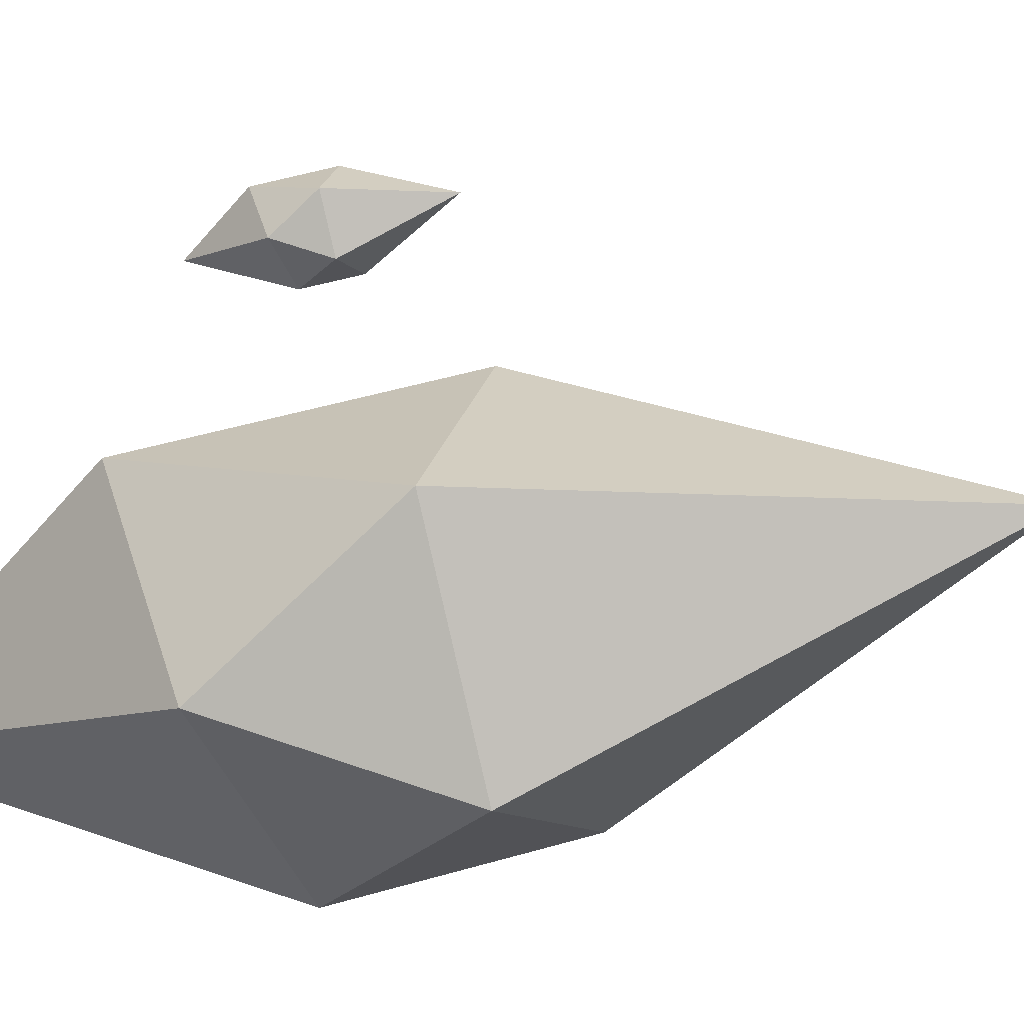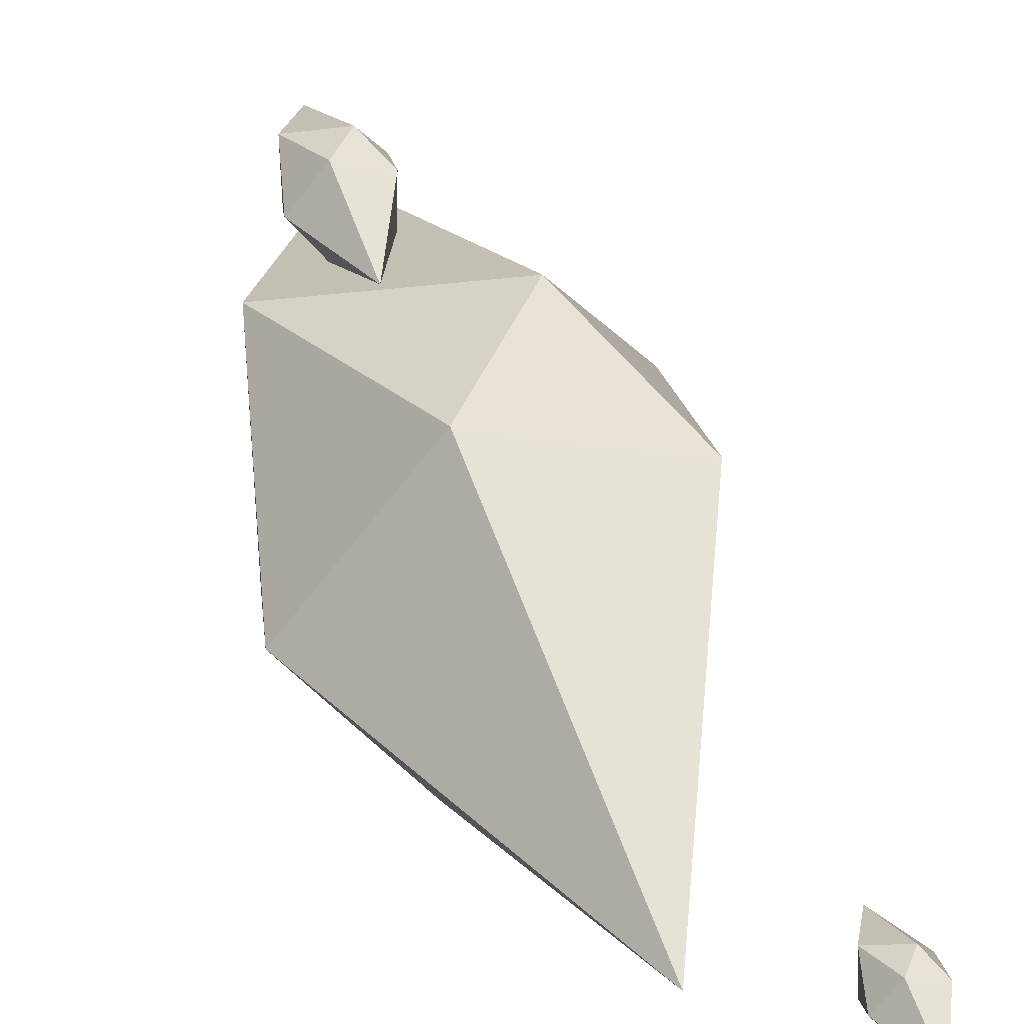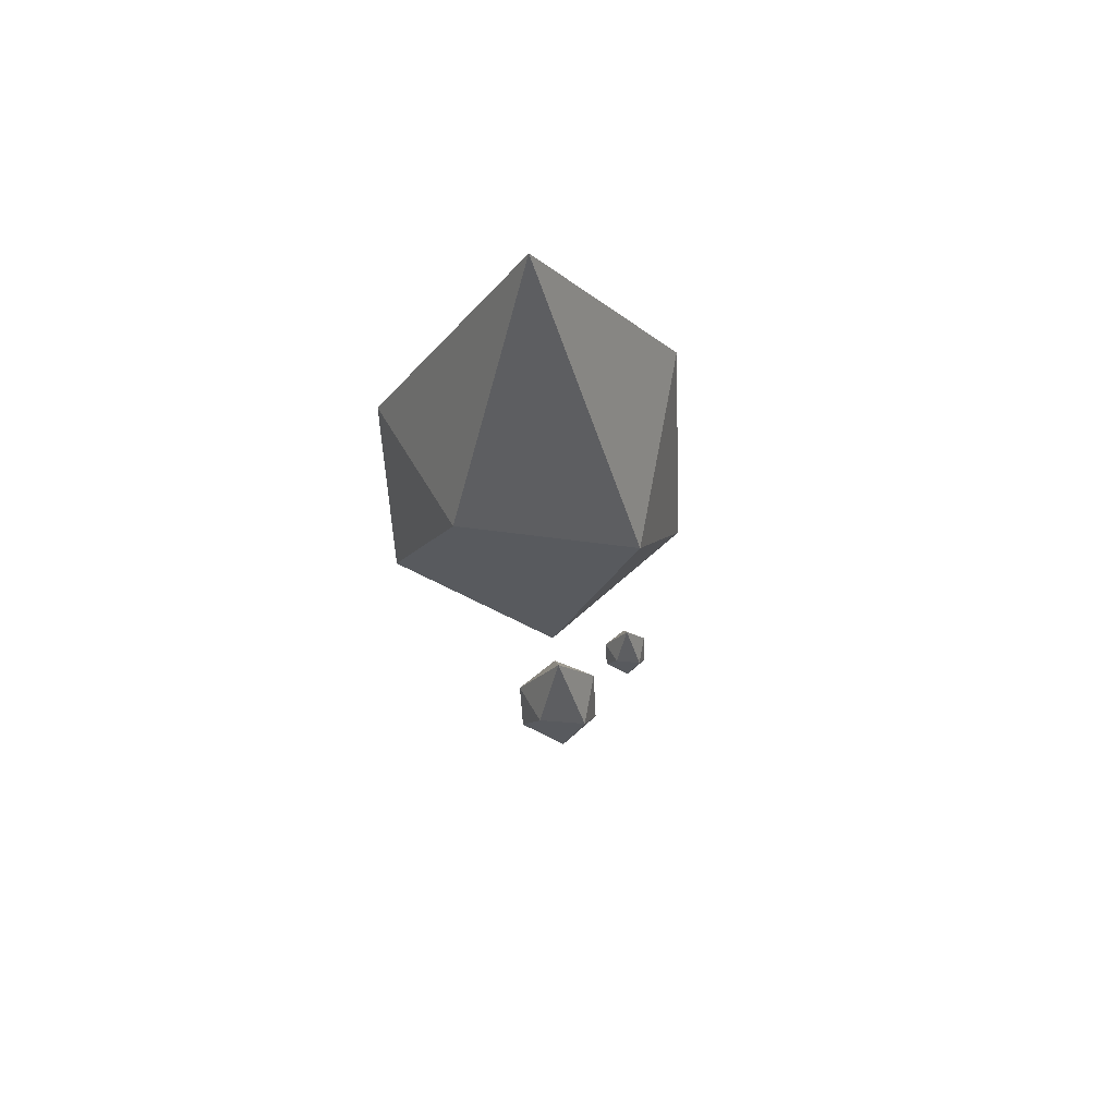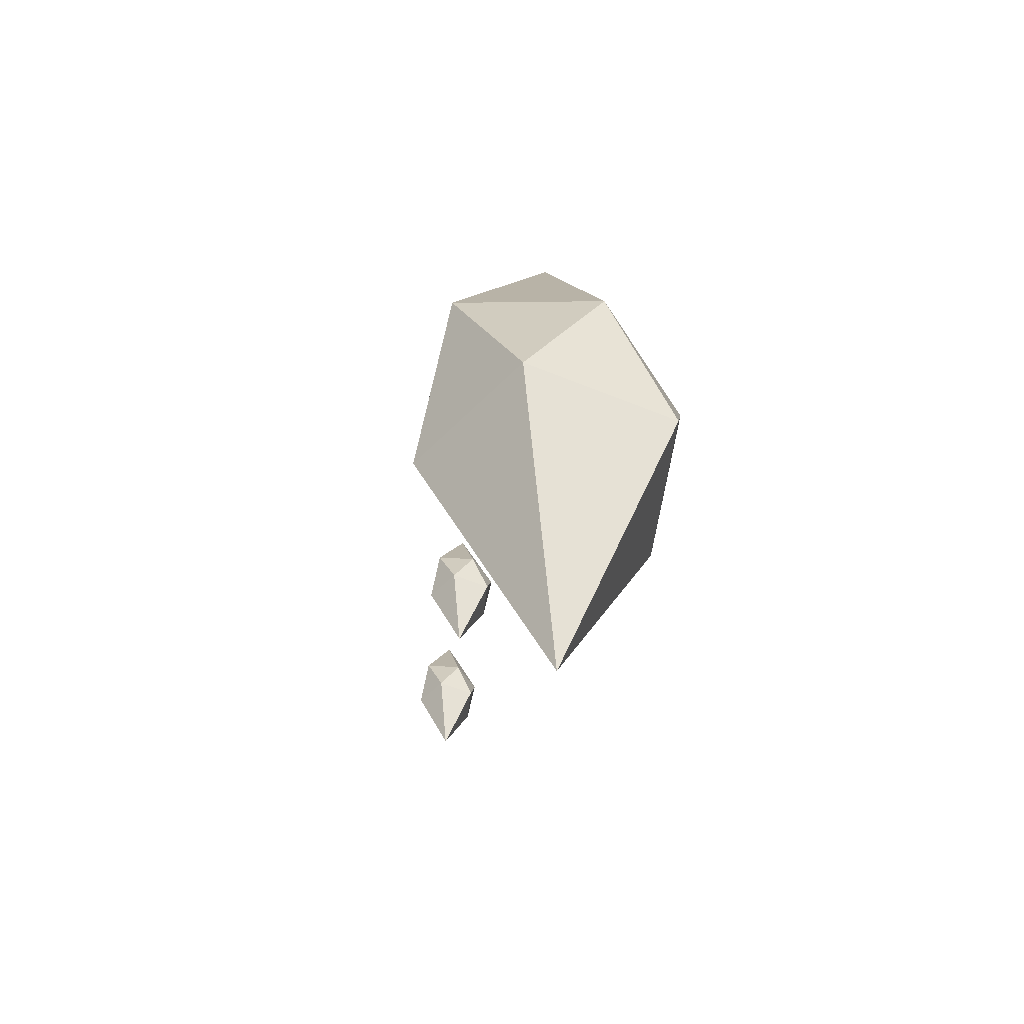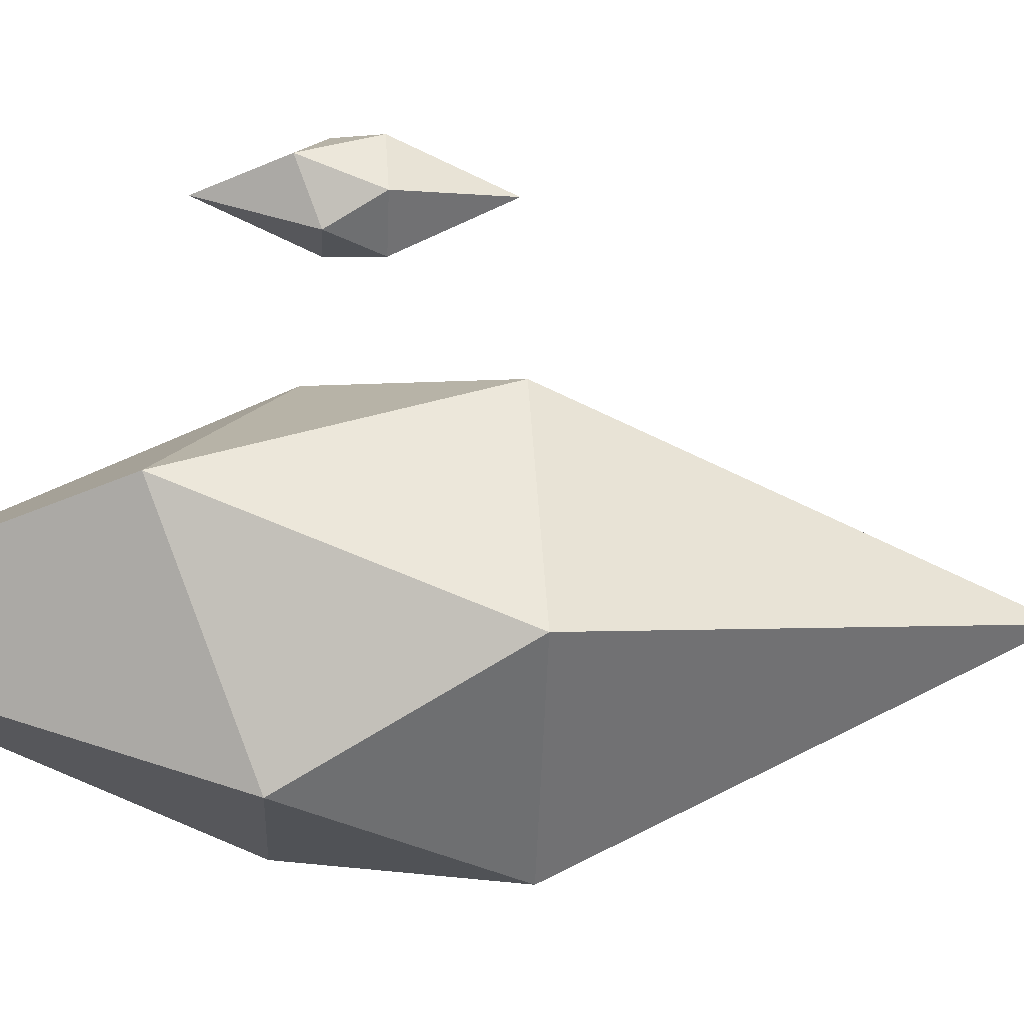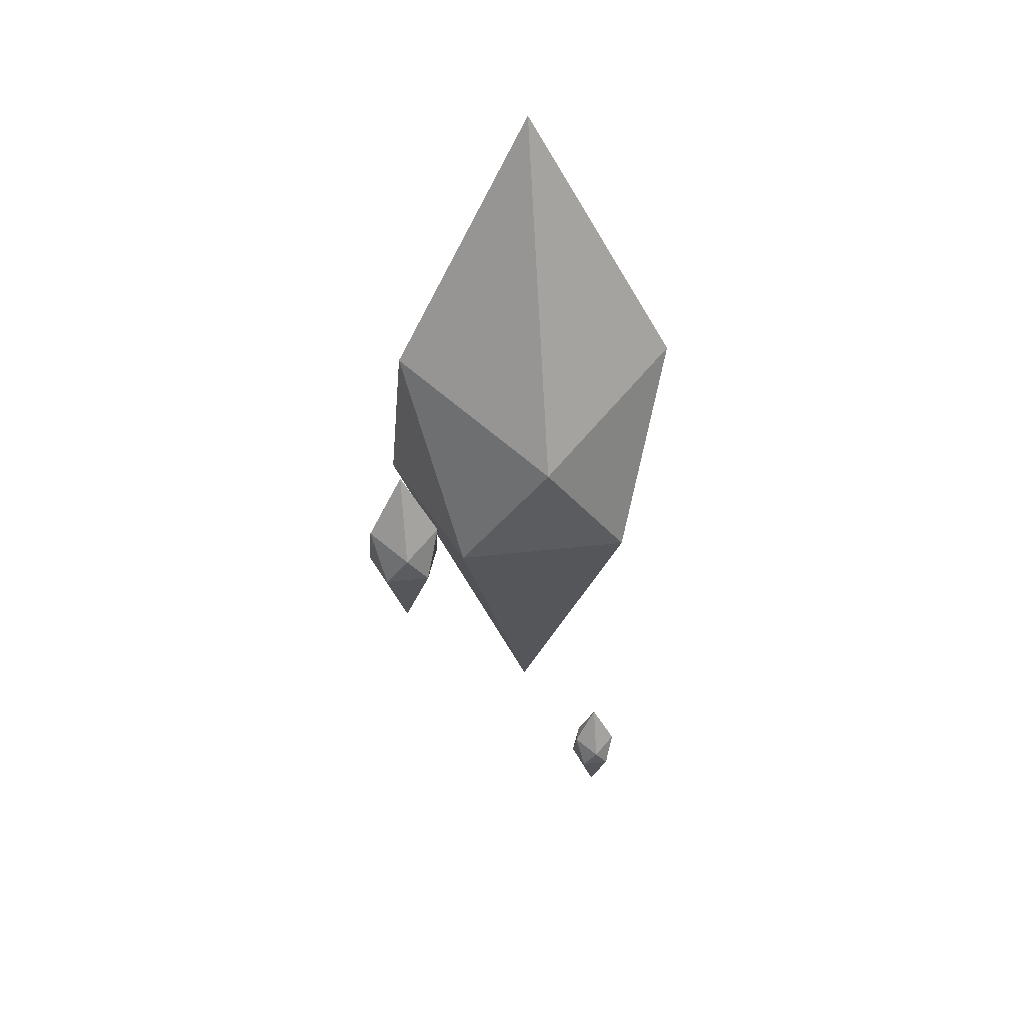
<metadata>
{"format":"obj","ext":"obj","renderer":"f3d","projection":"perspective","resolution":1024,"background":"white","views":[{"elev":-28.8,"azim":-66.4,"up":"+Z"},{"elev":39.7,"azim":-15.6,"up":"+Z"},{"elev":64.8,"azim":-22.9,"up":"+Y"},{"elev":-54.0,"azim":138.7,"up":"+Y"},{"elev":0.9,"azim":-94.0,"up":"+Z"},{"elev":41.8,"azim":11.6,"up":"+Y"}]}
</metadata>
<code>
o MagosCrystal
v -3.409 16.23 -53.19
v -7.851 25.38 -53.08
v -4.894 25.38 -57.38
v 0.03316 25.47 -55.76
v 0.1671 25.47 -50.74
v -4.569 25.47 -49.06
v -7.072 29.82 -55.71
v -2.145 29.75 -57.26
v 0.9162 31.36 -53.27
v -1.928 29.21 -49.13
v -6.747 31.73 -50.55
v -3.409 38.82 -53.19
v -0.6382 12.49 -51.95
v -1.344 13.94 -51.93
v -0.8741 13.94 -52.61
v -0.09155 13.96 -52.35
v -0.07028 13.96 -51.56
v -0.8224 13.96 -51.29
v -1.22 14.65 -52.35
v -0.4374 14.64 -52.59
v 0.04869 14.89 -51.96
v -0.403 14.55 -51.3
v -1.168 14.95 -51.53
v -0.6382 16.08 -51.95
v -5.621 25.67 -46.14
v -6.672 27.83 -46.11
v -5.972 27.83 -47.13
v -4.806 27.86 -46.75
v -4.774 27.86 -45.56
v -5.895 27.86 -45.16
v -6.488 28.89 -46.74
v -5.321 28.87 -47.1
v -4.597 29.25 -46.16
v -5.27 28.74 -45.18
v -6.411 29.34 -45.52
v -5.621 31.02 -46.14
f 1 2 3
f 2 1 6
f 1 3 4
f 1 4 5
f 1 5 6
f 2 6 11
f 3 2 7
f 4 3 8
f 5 4 9
f 6 5 10
f 2 11 7
f 3 7 8
f 4 8 9
f 5 9 10
f 6 10 11
f 7 11 12
f 8 7 12
f 9 8 12
f 10 9 12
f 11 10 12
f 13 14 15
f 14 13 18
f 13 15 16
f 13 16 17
f 13 17 18
f 14 18 23
f 15 14 19
f 16 15 20
f 17 16 21
f 18 17 22
f 14 23 19
f 15 19 20
f 16 20 21
f 17 21 22
f 18 22 23
f 19 23 24
f 20 19 24
f 21 20 24
f 22 21 24
f 23 22 24
f 25 26 27
f 26 25 30
f 25 27 28
f 25 28 29
f 25 29 30
f 26 30 35
f 27 26 31
f 28 27 32
f 29 28 33
f 30 29 34
f 26 35 31
f 27 31 32
f 28 32 33
f 29 33 34
f 30 34 35
f 31 35 36
f 32 31 36
f 33 32 36
f 34 33 36
f 35 34 36

</code>
